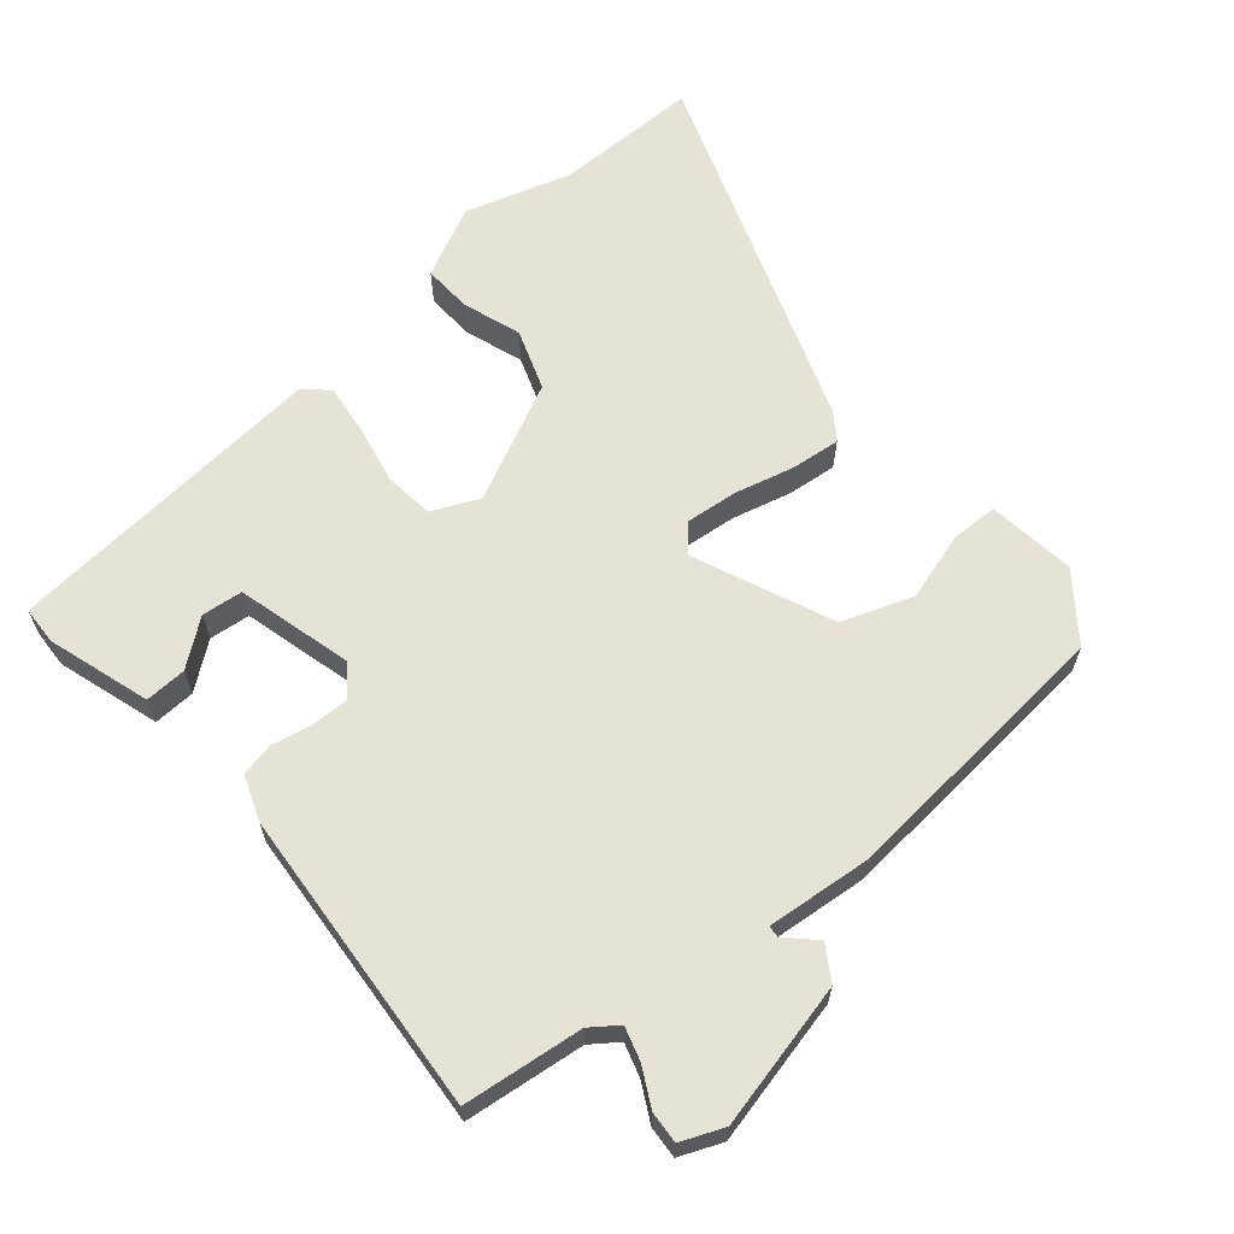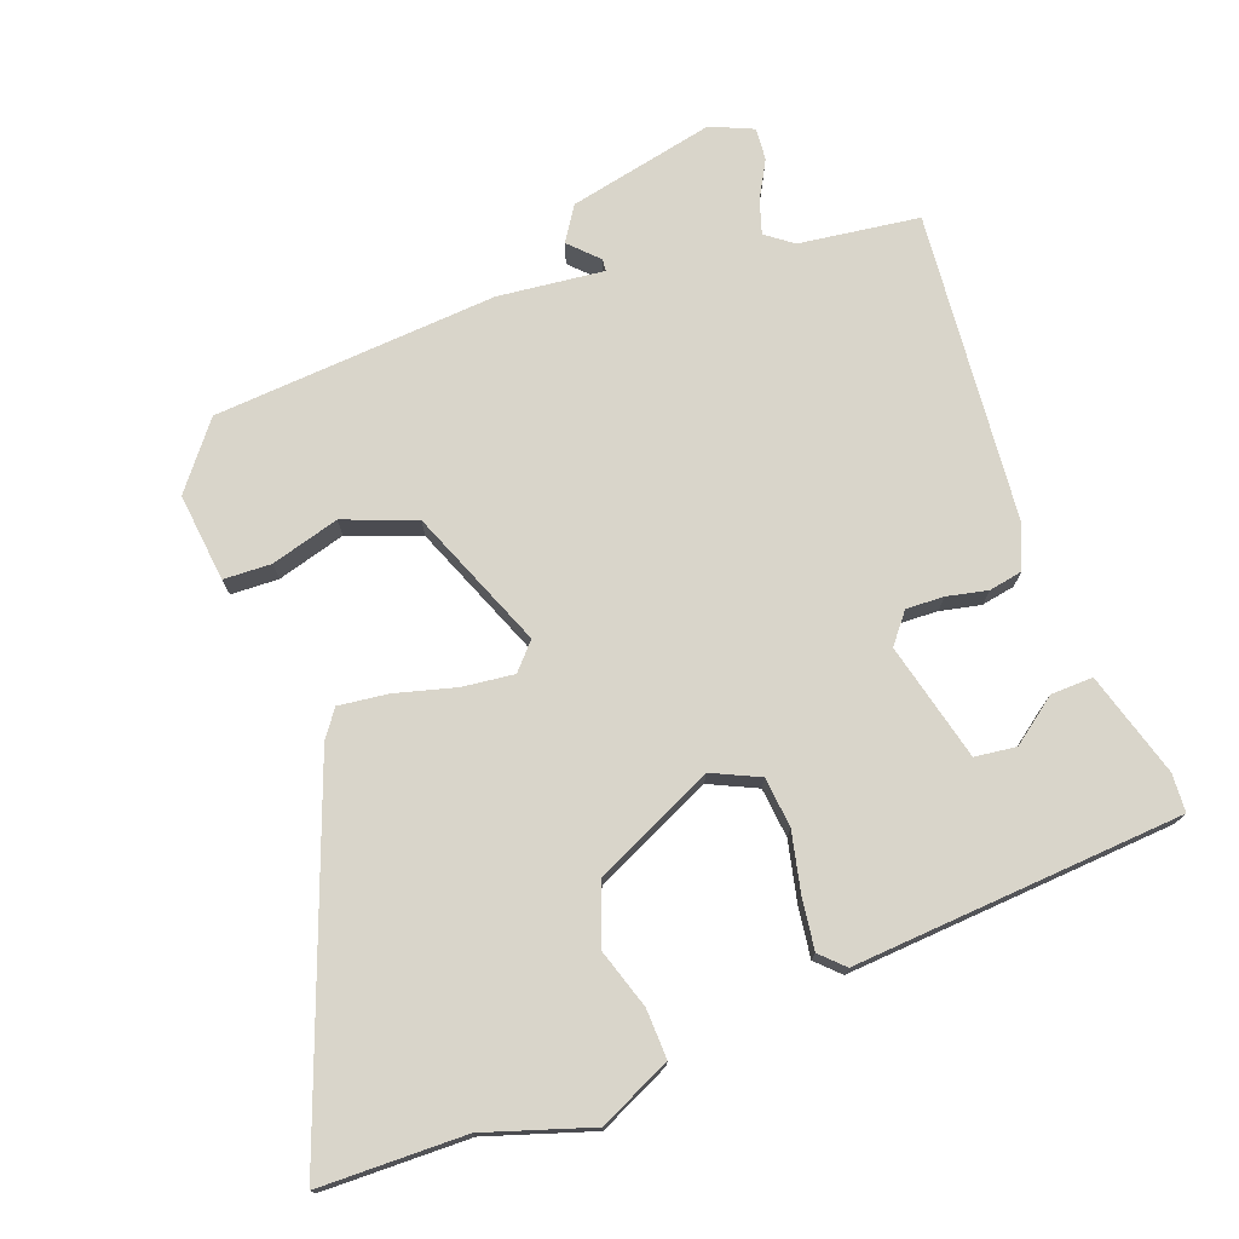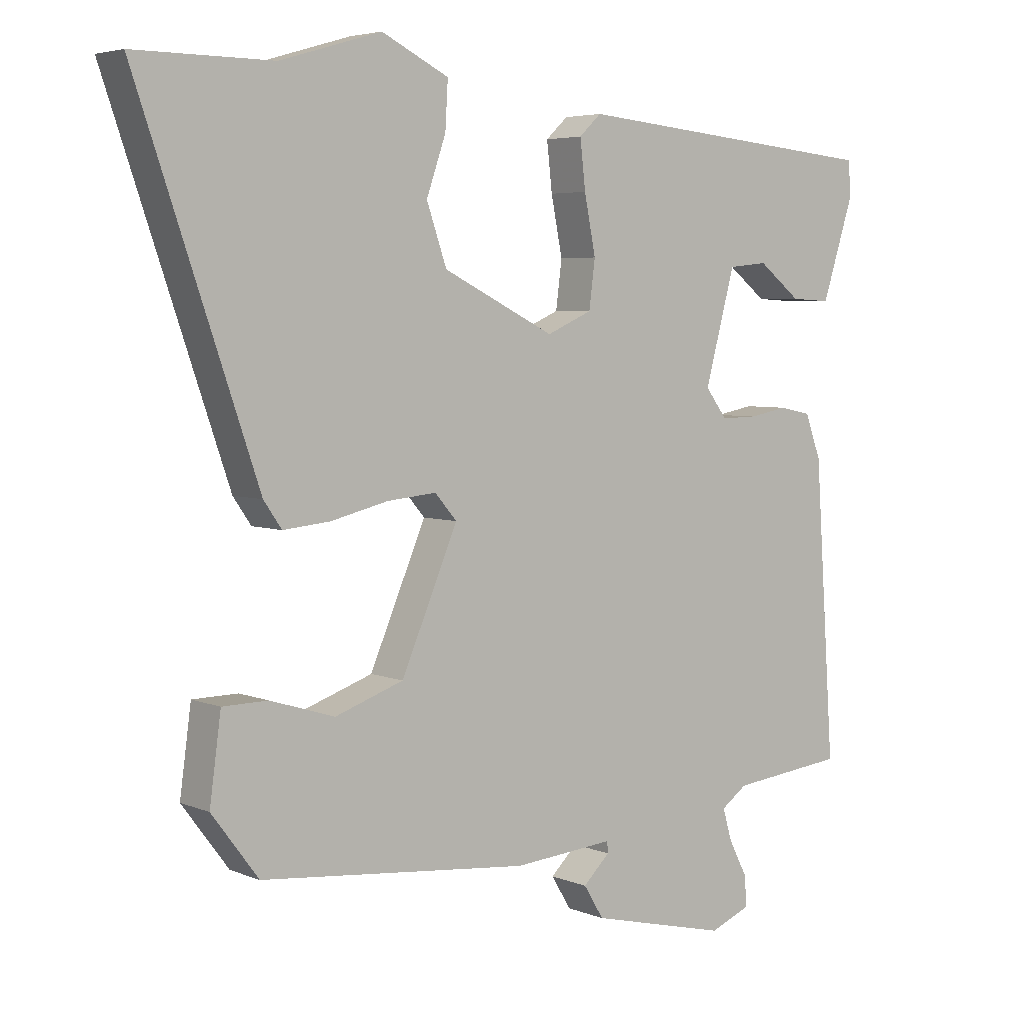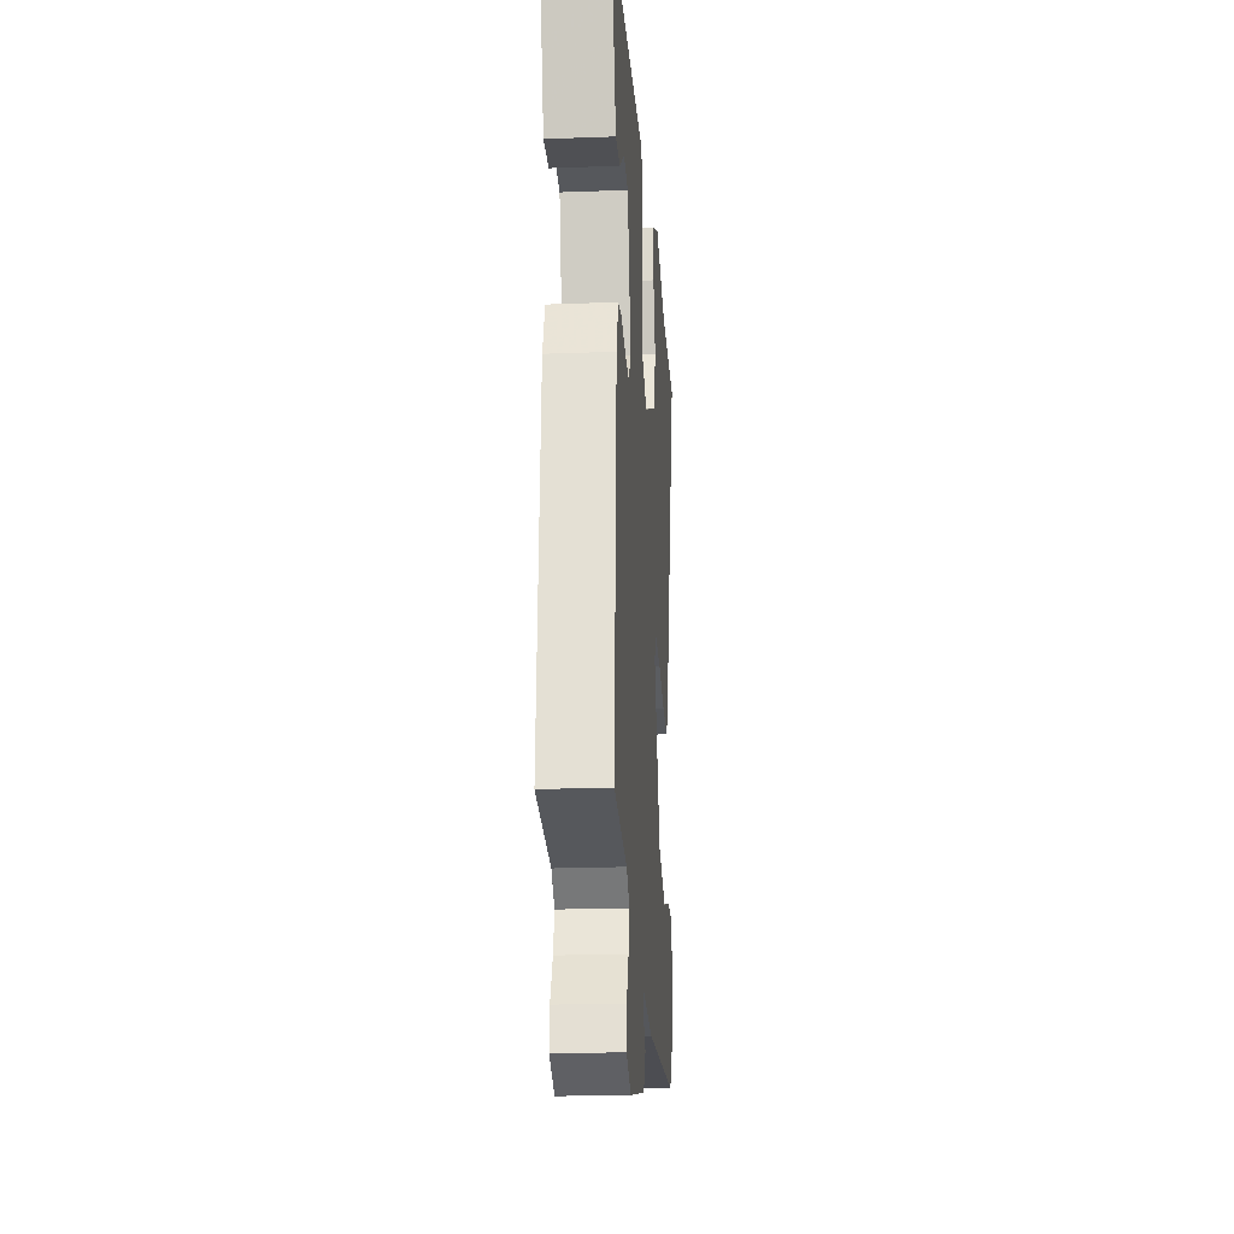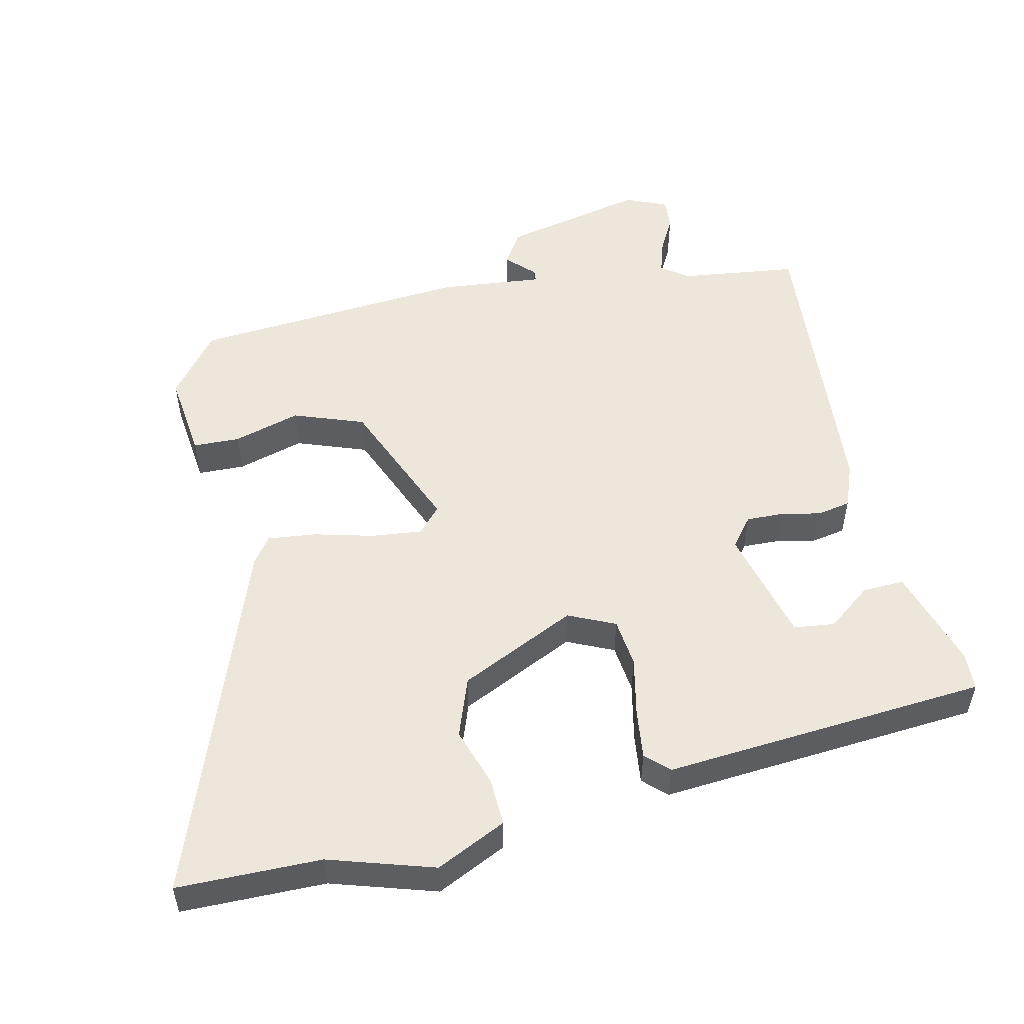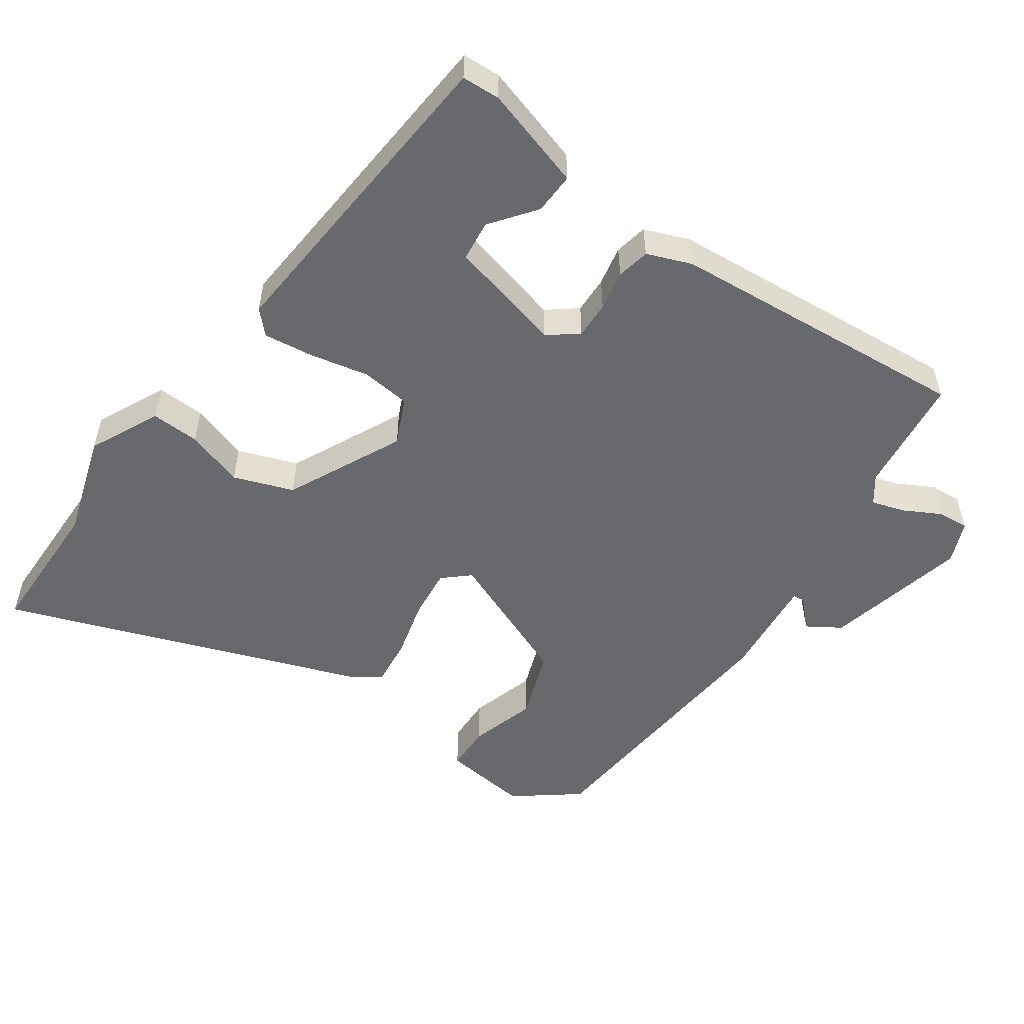
<metadata>
{"format":"obj","ext":"obj","renderer":"f3d","projection":"perspective","resolution":1024,"background":"white","views":[{"elev":63.8,"azim":140.2,"up":"+Y"},{"elev":74.6,"azim":-19.0,"up":"+Y"},{"elev":4.7,"azim":-38.0,"up":"+Z"},{"elev":-22.0,"azim":93.8,"up":"+Z"},{"elev":52.3,"azim":-11.9,"up":"+Y"},{"elev":-52.7,"azim":55.7,"up":"+Y"}]}
</metadata>
<code>
v -0.652 0.07 0.501
v -0.444 0.07 0.5
v -0.292 0.07 0.545
v -0.191 0.07 0.495
v -0.195 0.07 0.425
v -0.224 0.07 0.341
v -0.194 0.07 0.254
v -0.026 0.07 0.171
v 0.042 0.07 0.201
v 0.051 0.07 0.272
v 0.034 0.07 0.358
v 0.026 0.07 0.43
v 0.059 0.07 0.461
v 0.528 0.07 0.417
v 0.53 0.07 0.362
v 0.483 0.07 0.215
v 0.423 0.07 0.218
v 0.359 0.07 0.268
v 0.3 0.07 0.262
v 0.255 0.07 0.095
v 0.288 0.07 0.052
v 0.342 0.07 0.053
v 0.4 0.07 0.064
v 0.448 0.07 0.054
v 0.472 0.07 -0.011
v 0.502 0.07 -0.452
v 0.33 0.07 -0.471
v 0.291 0.07 -0.499
v 0.305 0.07 -0.547
v 0.333 0.07 -0.601
v 0.336 0.07 -0.647
v 0.275 0.07 -0.672
v 0.067 0.07 -0.622
v 0.037 0.07 -0.573
v 0.077 0.07 -0.534
v 0.076 0.07 -0.517
v -0.075 0.07 -0.53
v -0.479 0.07 -0.491
v -0.549 0.07 -0.398
v -0.532 0.07 -0.272
v -0.464 0.07 -0.271
v -0.367 0.07 -0.301
v -0.264 0.07 -0.265
v -0.179 0.07 -0.067
v -0.212 0.07 -0.029
v -0.286 0.07 -0.036
v -0.372 0.07 -0.057
v -0.443 0.07 -0.064
v -0.47 0.07 -0.025
v -0.652 0 0.501
v -0.444 0 0.5
v -0.292 0 0.545
v -0.191 0 0.495
v -0.195 0 0.425
v -0.224 0 0.341
v -0.194 0 0.254
v -0.026 0 0.171
v 0.042 0 0.201
v 0.051 0 0.272
v 0.034 0 0.358
v 0.026 0 0.43
v 0.059 0 0.461
v 0.528 0 0.417
v 0.53 0 0.362
v 0.483 0 0.215
v 0.423 0 0.218
v 0.359 0 0.268
v 0.3 0 0.262
v 0.255 0 0.095
v 0.288 0 0.052
v 0.342 0 0.053
v 0.4 0 0.064
v 0.448 0 0.054
v 0.472 0 -0.011
v 0.502 0 -0.452
v 0.33 0 -0.471
v 0.291 0 -0.499
v 0.305 0 -0.547
v 0.333 0 -0.601
v 0.336 0 -0.647
v 0.275 0 -0.672
v 0.067 0 -0.622
v 0.037 0 -0.573
v 0.077 0 -0.534
v 0.076 0 -0.517
v -0.075 0 -0.53
v -0.479 0 -0.491
v -0.549 0 -0.398
v -0.532 0 -0.272
v -0.464 0 -0.271
v -0.367 0 -0.301
v -0.264 0 -0.265
v -0.179 0 -0.067
v -0.212 0 -0.029
v -0.286 0 -0.036
v -0.372 0 -0.057
v -0.443 0 -0.064
v -0.47 0 -0.025
f 49 1 2
f 48 49 2
f 47 48 2
f 46 47 2
f 45 46 2 3
f 44 45 3
f 40 41 42
f 39 40 42
f 38 39 42
f 37 38 42
f 36 37 42
f 36 42 43
f 33 34 35
f 32 33 35
f 31 32 35
f 30 31 35
f 29 30 35
f 28 29 35 36
f 36 43 44
f 28 36 44
f 27 28 44
f 26 27 44
f 25 26 44
f 24 25 44
f 23 24 44
f 22 23 44
f 16 17 18
f 15 16 18
f 14 15 18
f 14 18 19
f 13 14 19
f 12 13 19
f 11 12 19
f 10 11 19
f 9 10 19 20
f 3 4 5 6
f 44 3 6
f 44 6 7
f 21 22 44
f 20 21 44
f 9 20 44
f 8 9 44
f 7 8 44
f 51 50 98
f 51 98 97
f 51 97 96
f 51 96 95
f 52 51 95 94
f 52 94 93
f 91 90 89
f 91 89 88
f 91 88 87
f 91 87 86
f 91 86 85
f 92 91 85
f 84 83 82
f 84 82 81
f 84 81 80
f 84 80 79
f 84 79 78
f 85 84 78 77
f 93 92 85
f 93 85 77
f 93 77 76
f 93 76 75
f 93 75 74
f 93 74 73
f 93 73 72
f 93 72 71
f 67 66 65
f 67 65 64
f 67 64 63
f 68 67 63
f 68 63 62
f 68 62 61
f 68 61 60
f 68 60 59
f 69 68 59 58
f 55 54 53 52
f 55 52 93
f 56 55 93
f 93 71 70
f 93 70 69
f 93 69 58
f 93 58 57
f 93 57 56
f 1 50 51 2
f 2 51 52 3
f 3 52 53 4
f 4 53 54 5
f 5 54 55 6
f 6 55 56 7
f 7 56 57 8
f 8 57 58 9
f 9 58 59 10
f 10 59 60 11
f 11 60 61 12
f 12 61 62 13
f 13 62 63 14
f 14 63 64 15
f 15 64 65 16
f 16 65 66 17
f 17 66 67 18
f 18 67 68 19
f 19 68 69 20
f 20 69 70 21
f 21 70 71 22
f 22 71 72 23
f 23 72 73 24
f 24 73 74 25
f 25 74 75 26
f 26 75 76 27
f 27 76 77 28
f 28 77 78 29
f 29 78 79 30
f 30 79 80 31
f 31 80 81 32
f 32 81 82 33
f 33 82 83 34
f 34 83 84 35
f 35 84 85 36
f 36 85 86 37
f 37 86 87 38
f 38 87 88 39
f 39 88 89 40
f 40 89 90 41
f 41 90 91 42
f 42 91 92 43
f 43 92 93 44
f 44 93 94 45
f 45 94 95 46
f 46 95 96 47
f 47 96 97 48
f 48 97 98 49
f 49 98 50 1

</code>
